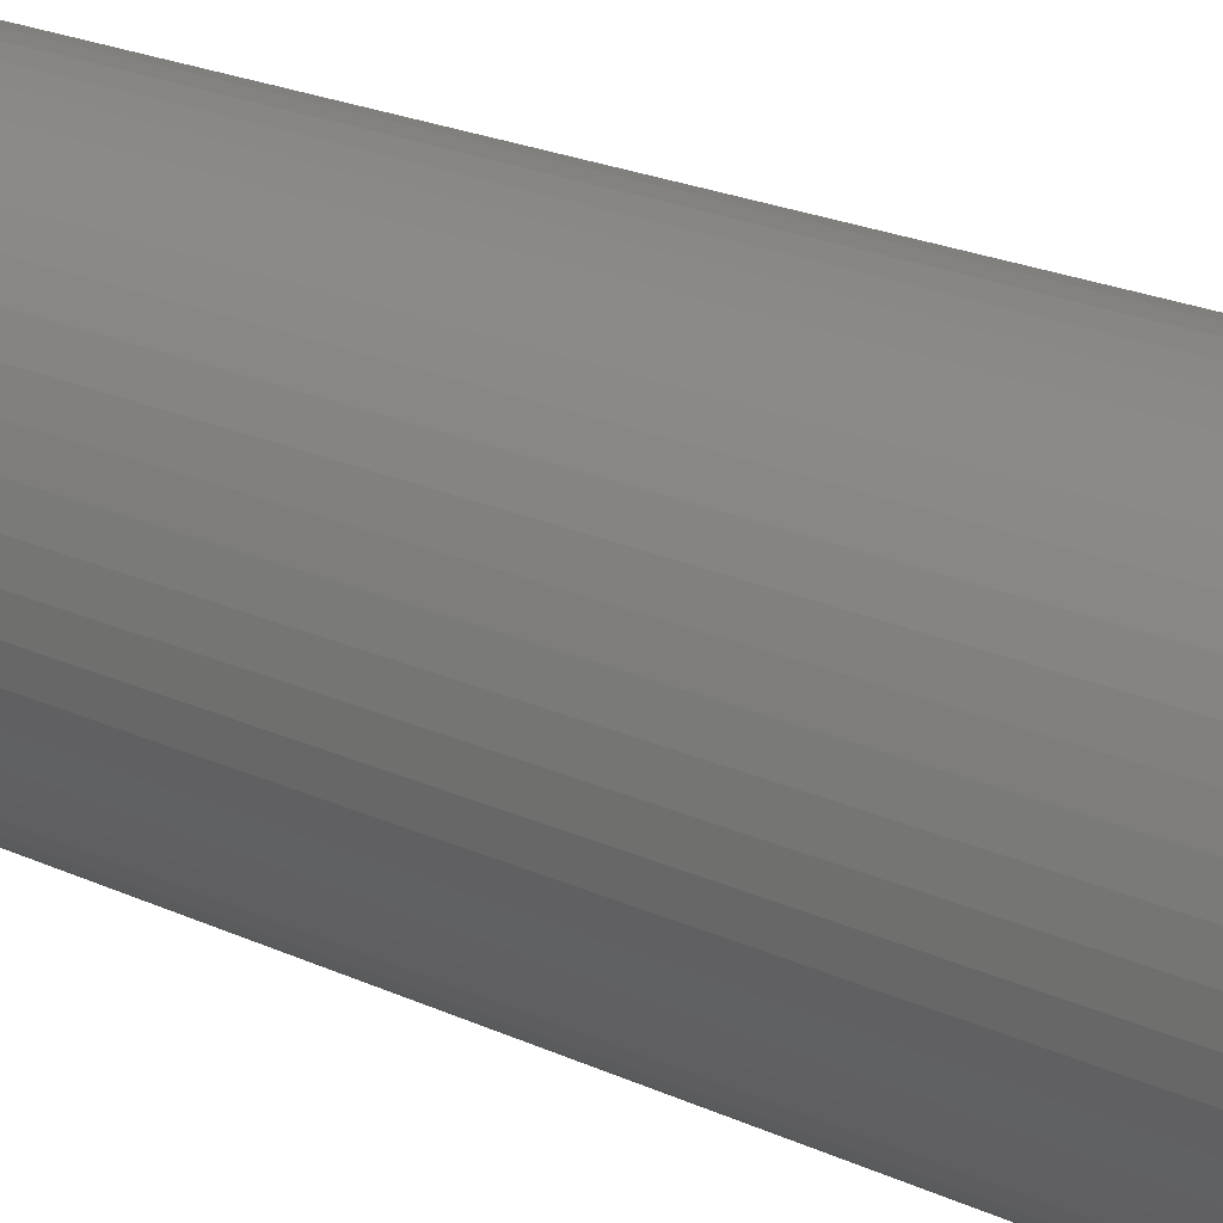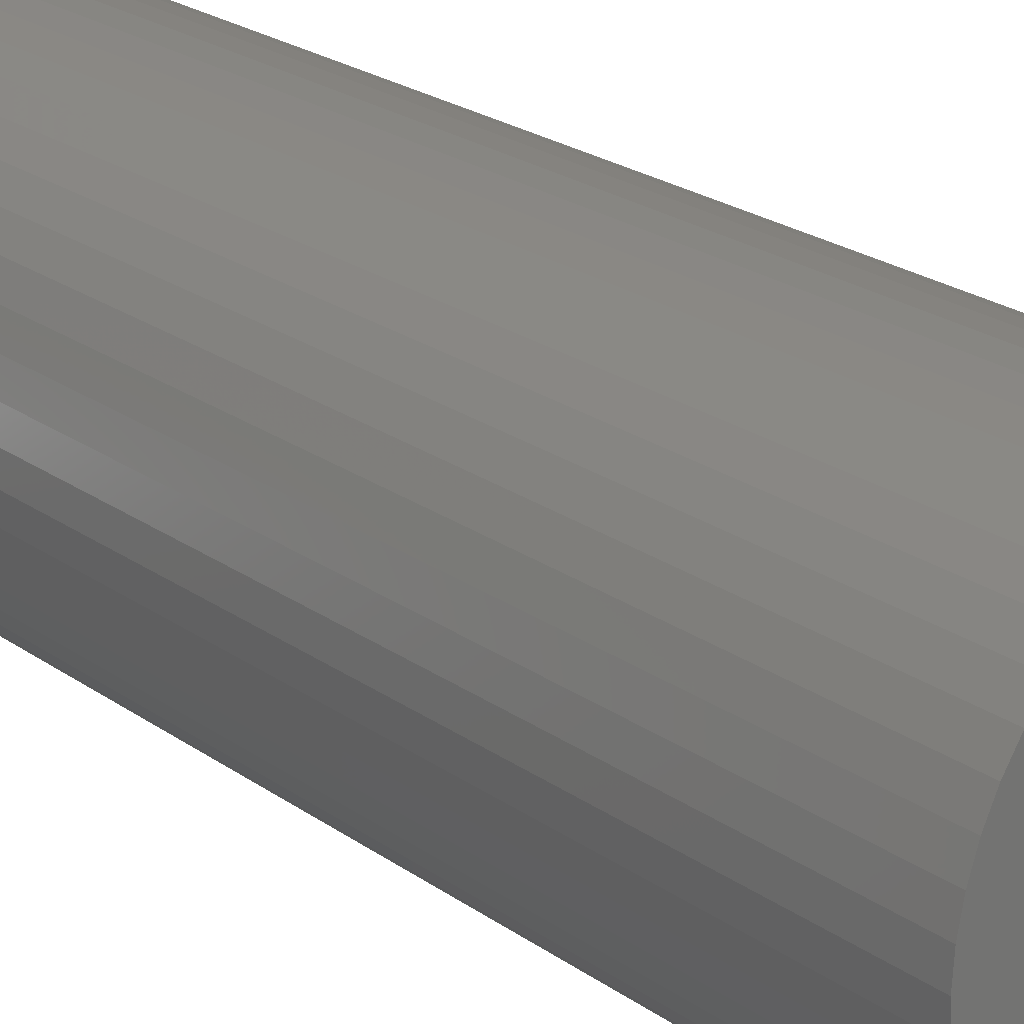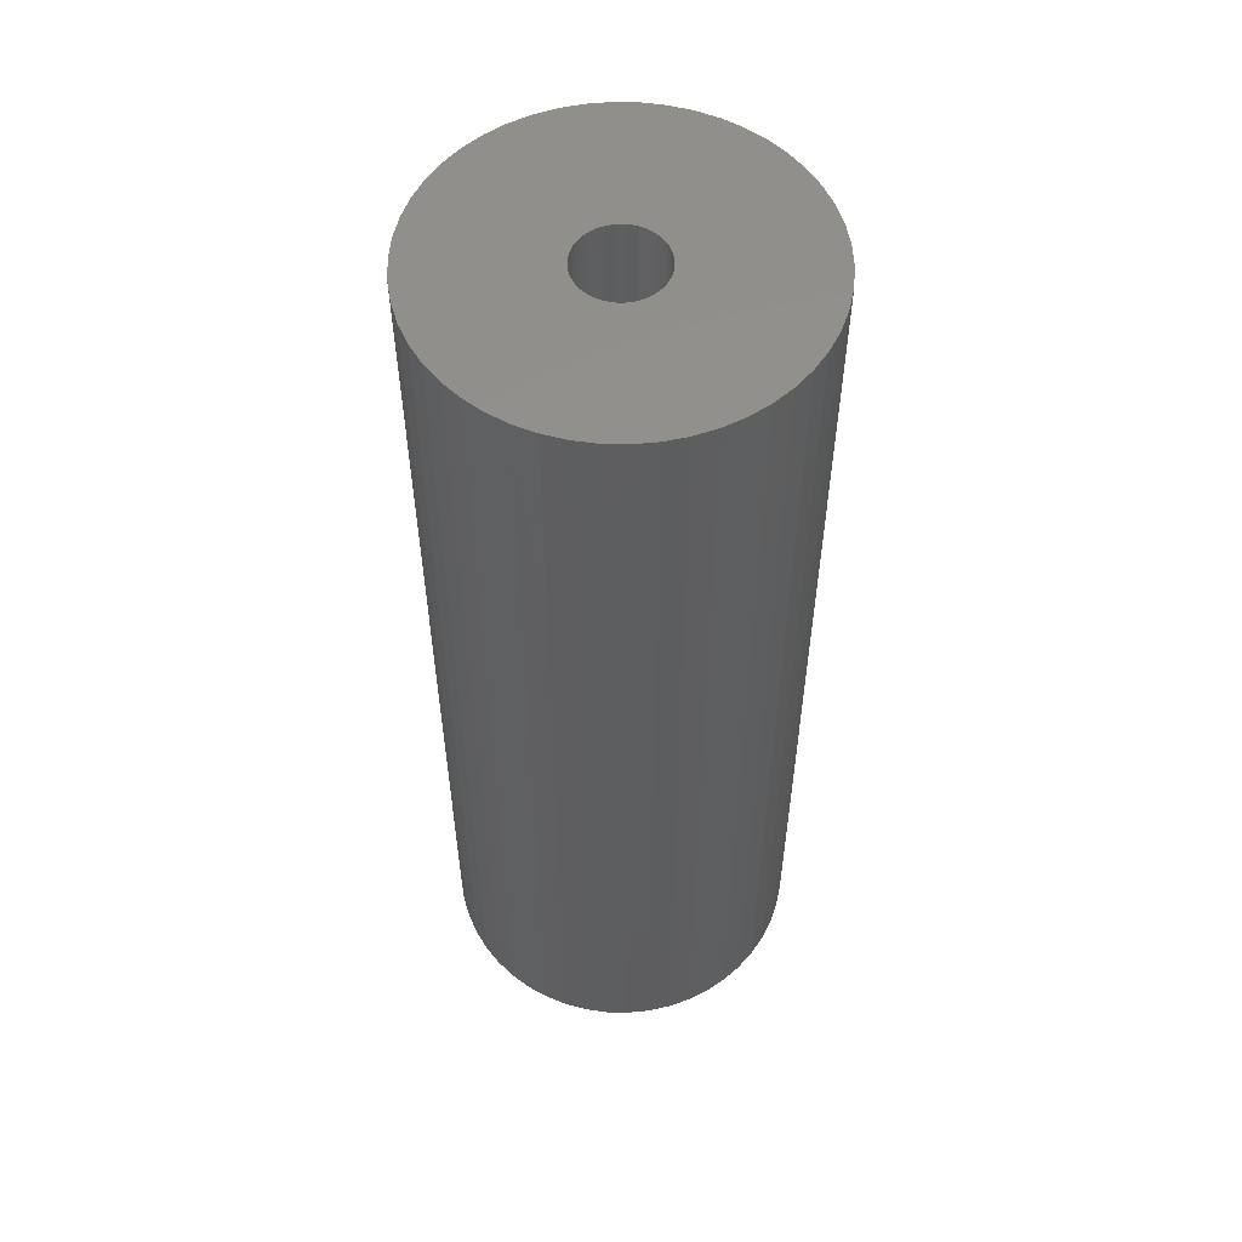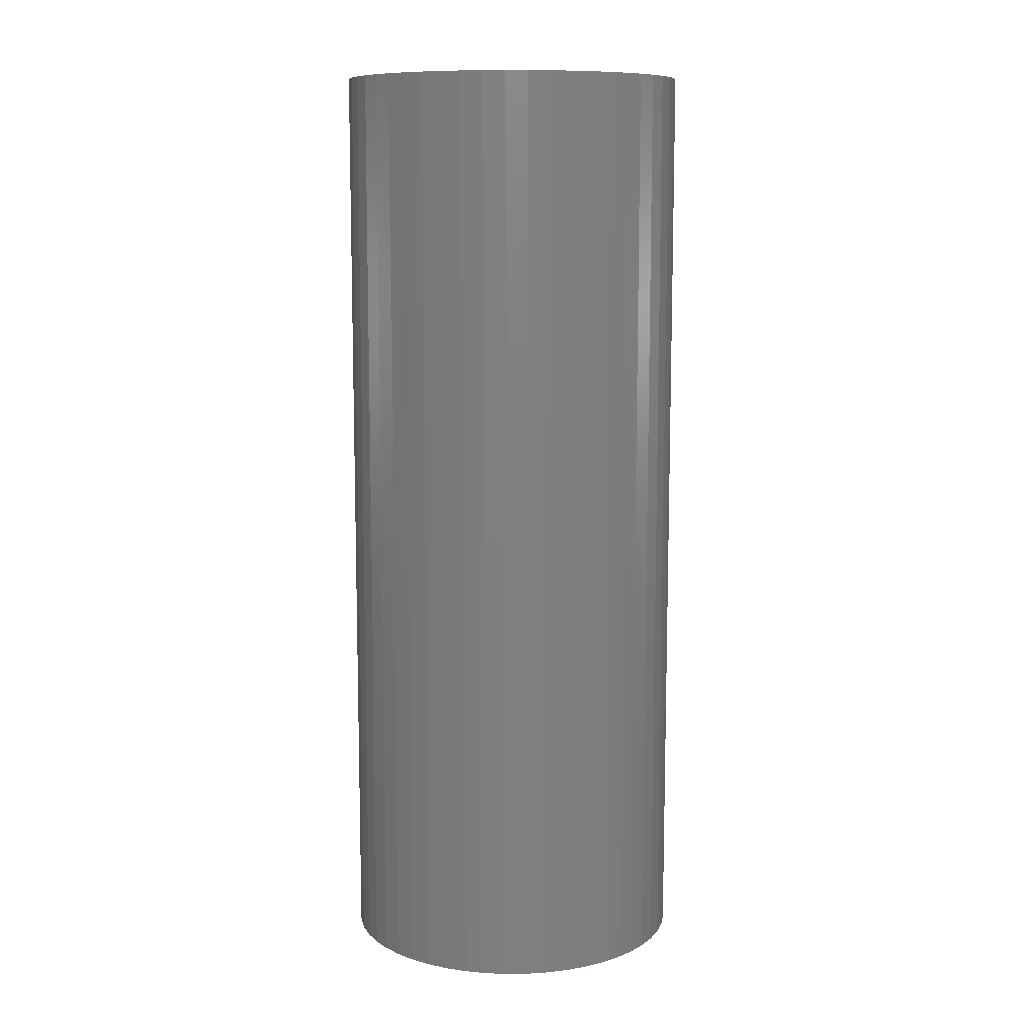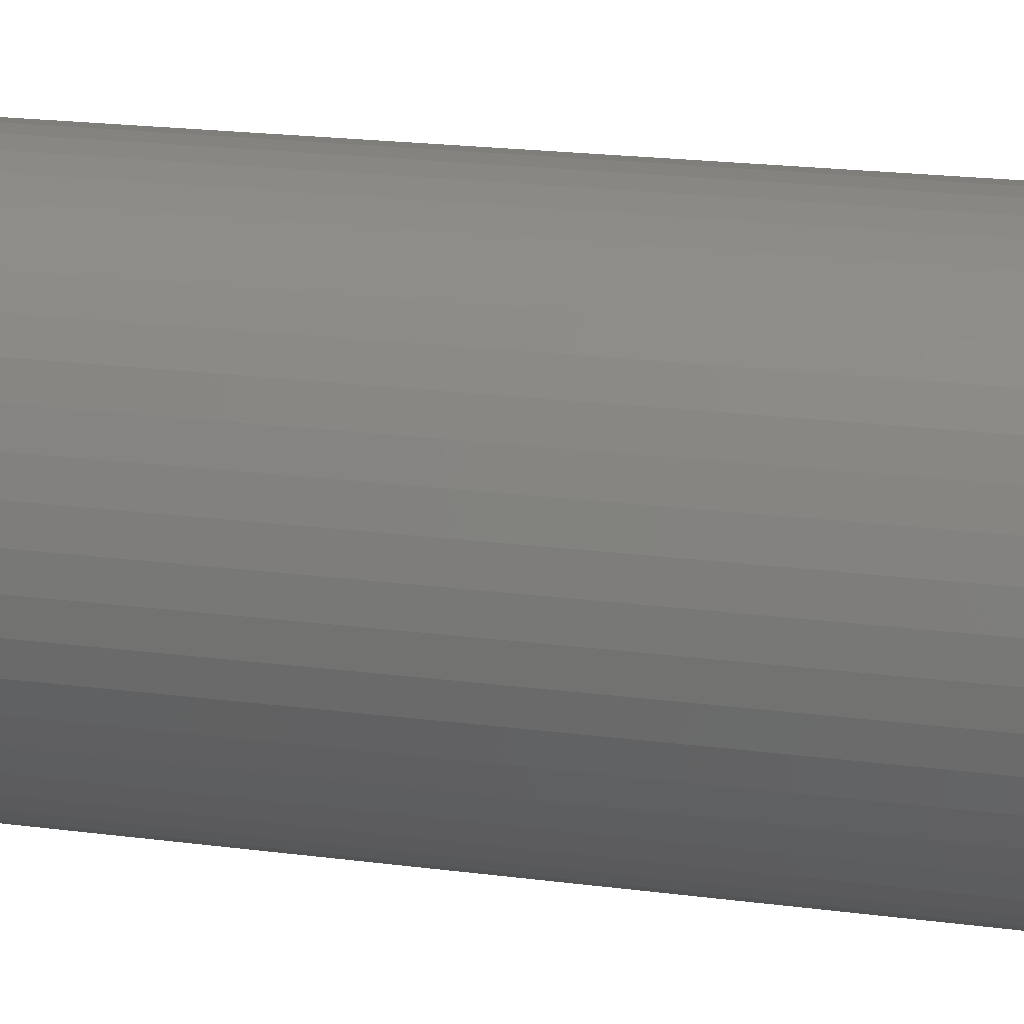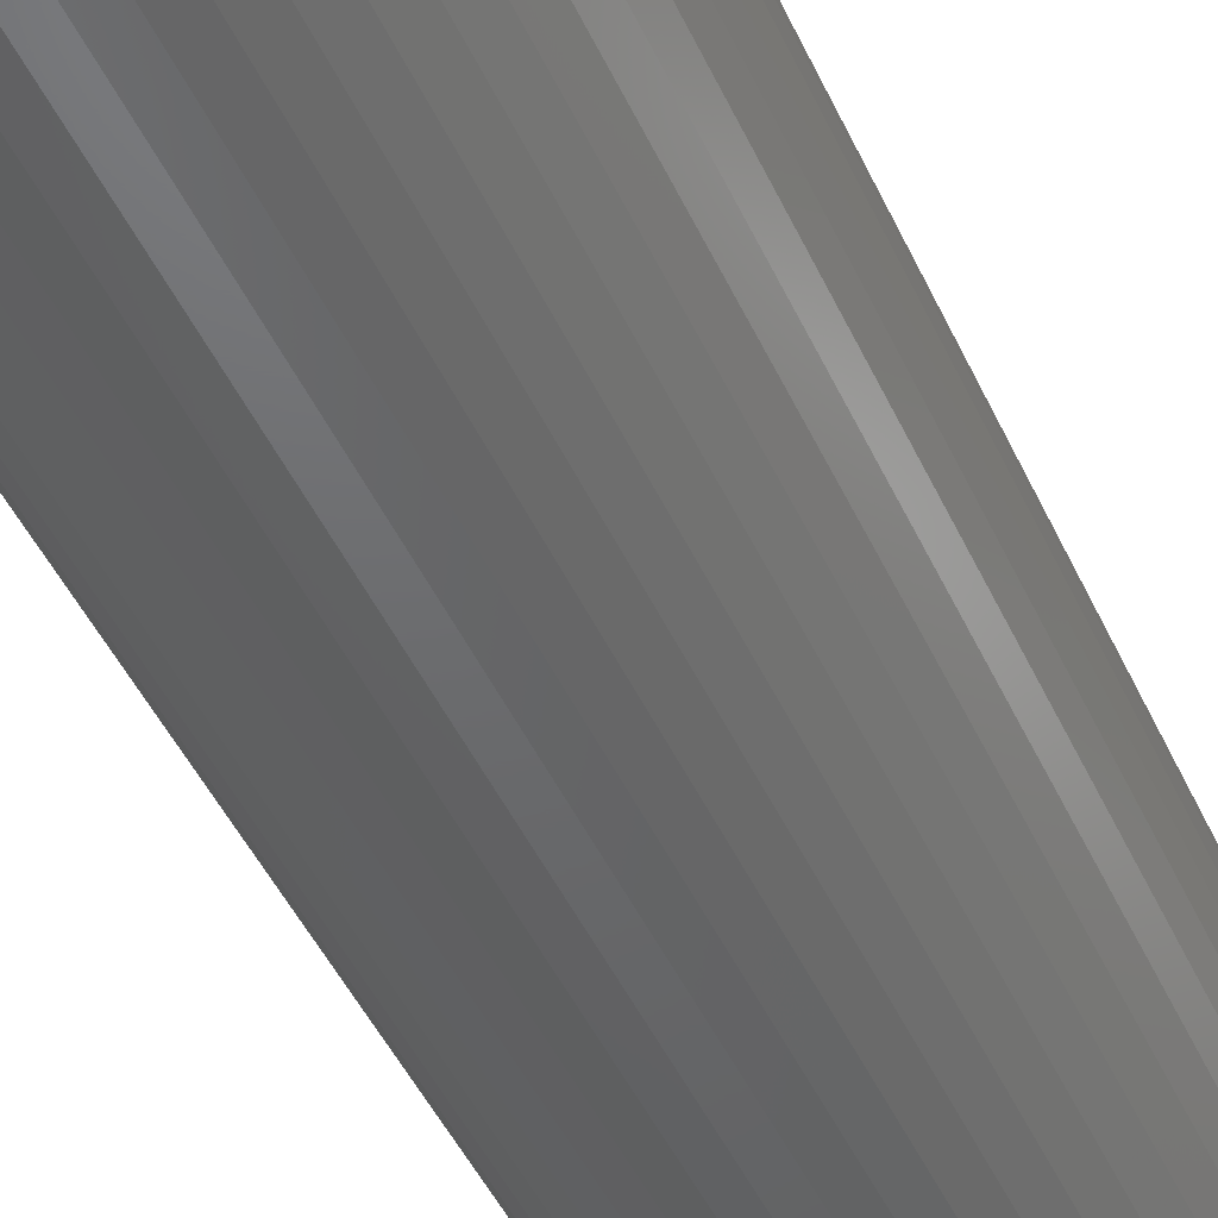
<metadata>
{"format":"stl","ext":"stl","renderer":"f3d","projection":"perspective","resolution":1024,"background":"white","views":[{"elev":22.6,"azim":-51.7,"up":"+Y"},{"elev":22.9,"azim":-39.8,"up":"+Y"},{"elev":55.3,"azim":-149.8,"up":"+Z"},{"elev":10.0,"azim":-8.7,"up":"+Z"},{"elev":18.4,"azim":104.8,"up":"+Y"},{"elev":-47.8,"azim":24.2,"up":"+Y"}]}
</metadata>
<code>
# stl→obj: 200 verts, 400 faces
v 13 0 35
v 12.9 1.629 -35
v 12.9 1.629 35
v 13 0 -35
v -13 0 -35
v -12.9 1.629 35
v -12.9 1.629 -35
v -13 0 35
v 0.8163 12.97 -35
v -0.8163 12.97 35
v 0.8163 12.97 35
v -0.8163 12.97 -35
v -0.8163 -12.97 -35
v 0.8163 -12.97 35
v -0.8163 -12.97 35
v 0.8163 -12.97 -35
v 9.477 -8.899 35
v 10.52 -7.641 -35
v 10.52 -7.641 35
v 9.477 -8.899 -35
v 9.477 8.899 -35
v 8.287 10.02 35
v 9.477 8.899 35
v 8.287 10.02 -35
v -8.287 10.02 -35
v -9.477 8.899 35
v -8.287 10.02 35
v -9.477 8.899 -35
v -4.017 12.36 -35
v -5.535 11.76 35
v -4.017 12.36 35
v -5.535 11.76 -35
v 12.09 4.786 35
v 11.39 6.263 -35
v 11.39 6.263 35
v 12.09 4.786 -35
v 5.535 11.76 -35
v 4.017 12.36 35
v 5.535 11.76 35
v 4.017 12.36 -35
v 6.966 10.98 -35
v 6.966 10.98 35
v -12.09 4.786 -35
v -11.39 6.263 35
v -11.39 6.263 -35
v -12.09 4.786 35
v -10.52 7.641 -35
v -10.52 7.641 35
v 3 0 35
v 2.976 0.376 35
v 12.59 3.233 35
v 12.9 -1.629 35
v 2.906 0.7461 35
v 2.976 -0.376 35
v 2.789 1.104 35
v 12.59 -3.233 35
v 2.629 1.445 35
v 10.52 7.641 35
v 2.906 -0.7461 35
v 2.427 1.763 35
v 12.09 -4.786 35
v 2.187 2.054 35
v 2.789 -1.104 35
v 1.912 2.312 35
v 11.39 -6.263 35
v 1.607 2.533 35
v 2.629 -1.445 35
v 1.277 2.714 35
v 2.427 -1.763 35
v 0.9271 2.853 35
v 2.436 12.77 35
v 0.5621 2.947 35
v 0.1884 2.994 35
v -0.1884 2.994 35
v -0.5621 2.947 35
v -2.436 12.77 35
v -0.9271 2.853 35
v -1.277 2.714 35
v -1.607 2.533 35
v -6.966 10.98 35
v -1.912 2.312 35
v -2.187 2.054 35
v -2.427 1.763 35
v 2.187 -2.054 35
v 8.287 -10.02 35
v 1.912 -2.312 35
v 6.966 -10.98 35
v 1.607 -2.533 35
v 5.535 -11.76 35
v 1.277 -2.714 35
v 4.017 -12.36 35
v 0.9271 -2.853 35
v 2.436 -12.77 35
v 0.5621 -2.947 35
v 0.1884 -2.994 35
v -0.1884 -2.994 35
v -0.5621 -2.947 35
v -2.436 -12.77 35
v -0.9271 -2.853 35
v -4.017 -12.36 35
v -1.277 -2.714 35
v -5.535 -11.76 35
v -1.607 -2.533 35
v -6.966 -10.98 35
v -1.912 -2.312 35
v -8.287 -10.02 35
v -2.187 -2.054 35
v -9.477 -8.899 35
v -2.427 -1.763 35
v -10.52 -7.641 35
v -2.629 -1.445 35
v -11.39 -6.263 35
v -2.789 -1.104 35
v -12.09 -4.786 35
v -2.906 -0.7461 35
v -12.59 -3.233 35
v -2.976 -0.376 35
v -12.9 -1.629 35
v -3 0 35
v -2.629 1.445 35
v -2.789 1.104 35
v -2.906 0.7461 35
v -12.59 3.233 35
v -2.976 0.376 35
v -2.436 12.77 -35
v 3 0 -35
v 12.9 -1.629 -35
v 2.976 -0.376 -35
v 12.59 -3.233 -35
v 2.906 -0.7461 -35
v 12.09 -4.786 -35
v 2.976 0.376 -35
v 2.789 -1.104 -35
v 11.39 -6.263 -35
v 12.59 3.233 -35
v 2.629 -1.445 -35
v 2.906 0.7461 -35
v 2.427 -1.763 -35
v 2.187 -2.054 -35
v 8.287 -10.02 -35
v 2.789 1.104 -35
v 1.912 -2.312 -35
v 6.966 -10.98 -35
v 1.607 -2.533 -35
v 5.535 -11.76 -35
v 2.629 1.445 -35
v 1.277 -2.714 -35
v 4.017 -12.36 -35
v 10.52 7.641 -35
v 2.427 1.763 -35
v 0.9271 -2.853 -35
v 2.436 -12.77 -35
v 0.5621 -2.947 -35
v 0.1884 -2.994 -35
v -0.1884 -2.994 -35
v -0.5621 -2.947 -35
v -2.436 -12.77 -35
v -0.9271 -2.853 -35
v -4.017 -12.36 -35
v -1.277 -2.714 -35
v -5.535 -11.76 -35
v -1.607 -2.533 -35
v -6.966 -10.98 -35
v -1.912 -2.312 -35
v -8.287 -10.02 -35
v -2.187 -2.054 -35
v -9.477 -8.899 -35
v -2.427 -1.763 -35
v -10.52 -7.641 -35
v 2.187 2.054 -35
v 1.912 2.312 -35
v 1.607 2.533 -35
v 1.277 2.714 -35
v 0.9271 2.853 -35
v 2.436 12.77 -35
v 0.5621 2.947 -35
v 0.1884 2.994 -35
v -0.1884 2.994 -35
v -0.5621 2.947 -35
v -0.9271 2.853 -35
v -1.277 2.714 -35
v -1.607 2.533 -35
v -6.966 10.98 -35
v -1.912 2.312 -35
v -2.187 2.054 -35
v -2.427 1.763 -35
v -2.629 1.445 -35
v -2.789 1.104 -35
v -2.906 0.7461 -35
v -12.59 3.233 -35
v -2.976 0.376 -35
v -3 0 -35
v -2.629 -1.445 -35
v -11.39 -6.263 -35
v -2.789 -1.104 -35
v -12.09 -4.786 -35
v -2.906 -0.7461 -35
v -12.59 -3.233 -35
v -2.976 -0.376 -35
v -12.9 -1.629 -35
f 1 2 3
f 2 1 4
f 5 6 7
f 6 5 8
f 9 10 11
f 10 9 12
f 13 14 15
f 14 13 16
f 17 18 19
f 18 17 20
f 21 22 23
f 22 21 24
f 25 26 27
f 26 25 28
f 29 30 31
f 30 29 32
f 33 34 35
f 34 33 36
f 37 38 39
f 38 37 40
f 41 39 42
f 39 41 37
f 43 44 45
f 44 43 46
f 47 26 28
f 26 47 48
f 49 1 3
f 50 3 51
f 1 49 52
f 53 51 33
f 54 52 49
f 55 33 35
f 52 54 56
f 57 35 58
f 59 56 54
f 60 58 23
f 56 59 61
f 62 23 22
f 63 61 59
f 64 22 42
f 61 63 65
f 66 42 39
f 67 65 63
f 68 39 38
f 65 67 19
f 69 19 67
f 3 50 49
f 51 53 50
f 33 55 53
f 35 57 55
f 70 38 71
f 58 60 57
f 23 62 60
f 22 64 62
f 42 66 64
f 39 68 66
f 38 70 68
f 72 71 11
f 71 72 70
f 11 73 72
f 11 74 73
f 10 74 11
f 74 10 75
f 76 75 10
f 75 76 77
f 31 77 76
f 77 31 78
f 30 78 31
f 78 30 79
f 80 79 30
f 79 80 81
f 27 81 80
f 81 27 82
f 26 82 27
f 82 26 83
f 48 83 26
f 19 69 17
f 84 17 69
f 17 84 85
f 86 85 84
f 85 86 87
f 88 87 86
f 87 88 89
f 90 89 88
f 89 90 91
f 92 91 90
f 91 92 93
f 94 93 92
f 93 94 14
f 95 14 94
f 96 14 95
f 15 96 97
f 96 15 14
f 98 97 99
f 100 99 101
f 102 101 103
f 104 103 105
f 106 105 107
f 108 107 109
f 97 98 15
f 110 109 111
f 112 111 113
f 114 113 115
f 116 115 117
f 118 117 119
f 83 48 120
f 99 100 98
f 44 120 48
f 101 102 100
f 120 44 121
f 103 104 102
f 46 121 44
f 105 106 104
f 121 46 122
f 107 108 106
f 123 122 46
f 109 110 108
f 122 123 124
f 111 112 110
f 6 124 123
f 113 114 112
f 124 6 119
f 115 116 114
f 8 119 6
f 117 118 116
f 119 8 118
f 125 31 76
f 31 125 29
f 126 4 127
f 128 127 129
f 4 126 2
f 130 129 131
f 132 2 126
f 133 131 134
f 2 132 135
f 136 134 18
f 137 135 132
f 138 18 20
f 135 137 36
f 139 20 140
f 141 36 137
f 142 140 143
f 36 141 34
f 144 143 145
f 146 34 141
f 147 145 148
f 34 146 149
f 150 149 146
f 127 128 126
f 129 130 128
f 131 133 130
f 134 136 133
f 151 148 152
f 18 138 136
f 20 139 138
f 140 142 139
f 143 144 142
f 145 147 144
f 148 151 147
f 153 152 16
f 152 153 151
f 16 154 153
f 16 155 154
f 13 155 16
f 155 13 156
f 157 156 13
f 156 157 158
f 159 158 157
f 158 159 160
f 161 160 159
f 160 161 162
f 163 162 161
f 162 163 164
f 165 164 163
f 164 165 166
f 167 166 165
f 166 167 168
f 169 168 167
f 149 150 21
f 170 21 150
f 21 170 24
f 171 24 170
f 24 171 41
f 172 41 171
f 41 172 37
f 173 37 172
f 37 173 40
f 174 40 173
f 40 174 175
f 176 175 174
f 175 176 9
f 177 9 176
f 178 9 177
f 12 178 179
f 178 12 9
f 125 179 180
f 29 180 181
f 32 181 182
f 183 182 184
f 25 184 185
f 28 185 186
f 179 125 12
f 47 186 187
f 45 187 188
f 43 188 189
f 190 189 191
f 7 191 192
f 168 169 193
f 180 29 125
f 194 193 169
f 181 32 29
f 193 194 195
f 182 183 32
f 196 195 194
f 184 25 183
f 195 196 197
f 185 28 25
f 198 197 196
f 186 47 28
f 197 198 199
f 187 45 47
f 200 199 198
f 188 43 45
f 199 200 192
f 189 190 43
f 5 192 200
f 191 7 190
f 192 5 7
f 51 36 33
f 36 51 135
f 3 135 51
f 135 3 2
f 58 21 23
f 21 58 149
f 35 149 58
f 149 35 34
f 40 71 38
f 71 40 175
f 175 11 71
f 11 175 9
f 24 42 22
f 42 24 41
f 45 48 47
f 48 45 44
f 190 46 43
f 46 190 123
f 7 123 190
f 123 7 6
f 32 80 30
f 80 32 183
f 183 27 80
f 27 183 25
f 12 76 10
f 76 12 125
f 52 4 1
f 4 52 127
f 194 114 196
f 114 194 112
f 145 87 89
f 87 145 143
f 61 129 56
f 129 61 131
f 198 118 200
f 118 198 116
f 200 8 5
f 8 200 118
f 196 116 198
f 116 196 114
f 140 17 85
f 17 140 20
f 148 89 91
f 89 148 145
f 152 91 93
f 91 152 148
f 16 93 14
f 93 16 152
f 19 134 65
f 134 19 18
f 56 127 52
f 127 56 129
f 157 15 98
f 15 157 13
f 161 100 102
f 100 161 159
f 159 98 100
f 98 159 157
f 167 110 169
f 110 167 108
f 167 106 108
f 106 167 165
f 143 85 87
f 85 143 140
f 65 131 61
f 131 65 134
f 169 112 194
f 112 169 110
f 163 102 104
f 102 163 161
f 165 104 106
f 104 165 163
f 126 50 132
f 50 126 49
f 119 191 124
f 191 119 192
f 178 73 74
f 73 178 177
f 154 96 95
f 96 154 155
f 171 62 64
f 62 171 170
f 185 81 82
f 81 185 184
f 181 77 78
f 77 181 180
f 141 57 146
f 57 141 55
f 132 53 137
f 53 132 50
f 174 68 70
f 68 174 173
f 176 70 72
f 70 176 174
f 172 64 66
f 64 172 171
f 121 187 120
f 187 121 188
f 120 186 83
f 186 120 187
f 122 188 121
f 188 122 189
f 184 79 81
f 79 184 182
f 180 75 77
f 75 180 179
f 133 59 130
f 59 133 63
f 153 95 94
f 95 153 154
f 137 55 141
f 55 137 53
f 150 62 170
f 62 150 60
f 146 60 150
f 60 146 57
f 177 72 73
f 72 177 176
f 173 66 68
f 66 173 172
f 83 185 82
f 185 83 186
f 124 189 122
f 189 124 191
f 179 74 75
f 74 179 178
f 128 49 126
f 49 128 54
f 139 86 84
f 86 139 142
f 130 54 128
f 54 130 59
f 111 195 113
f 195 111 193
f 147 92 90
f 92 147 151
f 182 78 79
f 78 182 181
f 144 90 88
f 90 144 147
f 136 63 133
f 63 136 67
f 139 69 138
f 69 139 84
f 158 101 99
f 101 158 160
f 156 99 97
f 99 156 158
f 164 107 105
f 107 164 166
f 113 197 115
f 197 113 195
f 151 94 92
f 94 151 153
f 142 88 86
f 88 142 144
f 138 67 136
f 67 138 69
f 155 97 96
f 97 155 156
f 162 105 103
f 105 162 164
f 109 193 111
f 193 109 168
f 115 199 117
f 199 115 197
f 117 192 119
f 192 117 199
f 160 103 101
f 103 160 162
f 107 168 109
f 168 107 166

</code>
